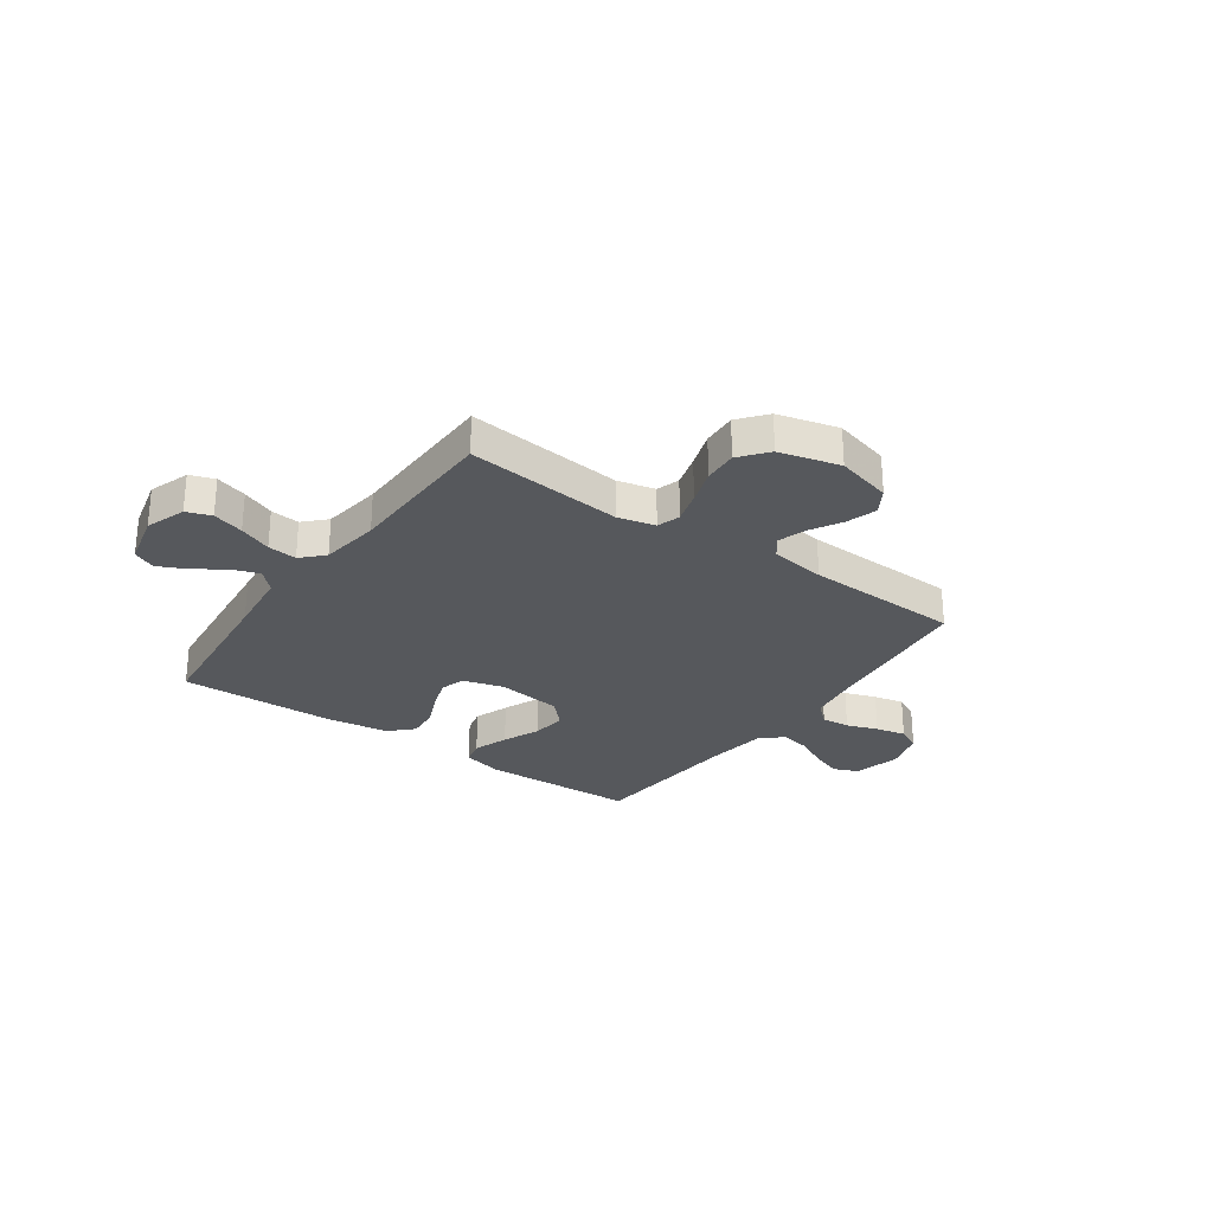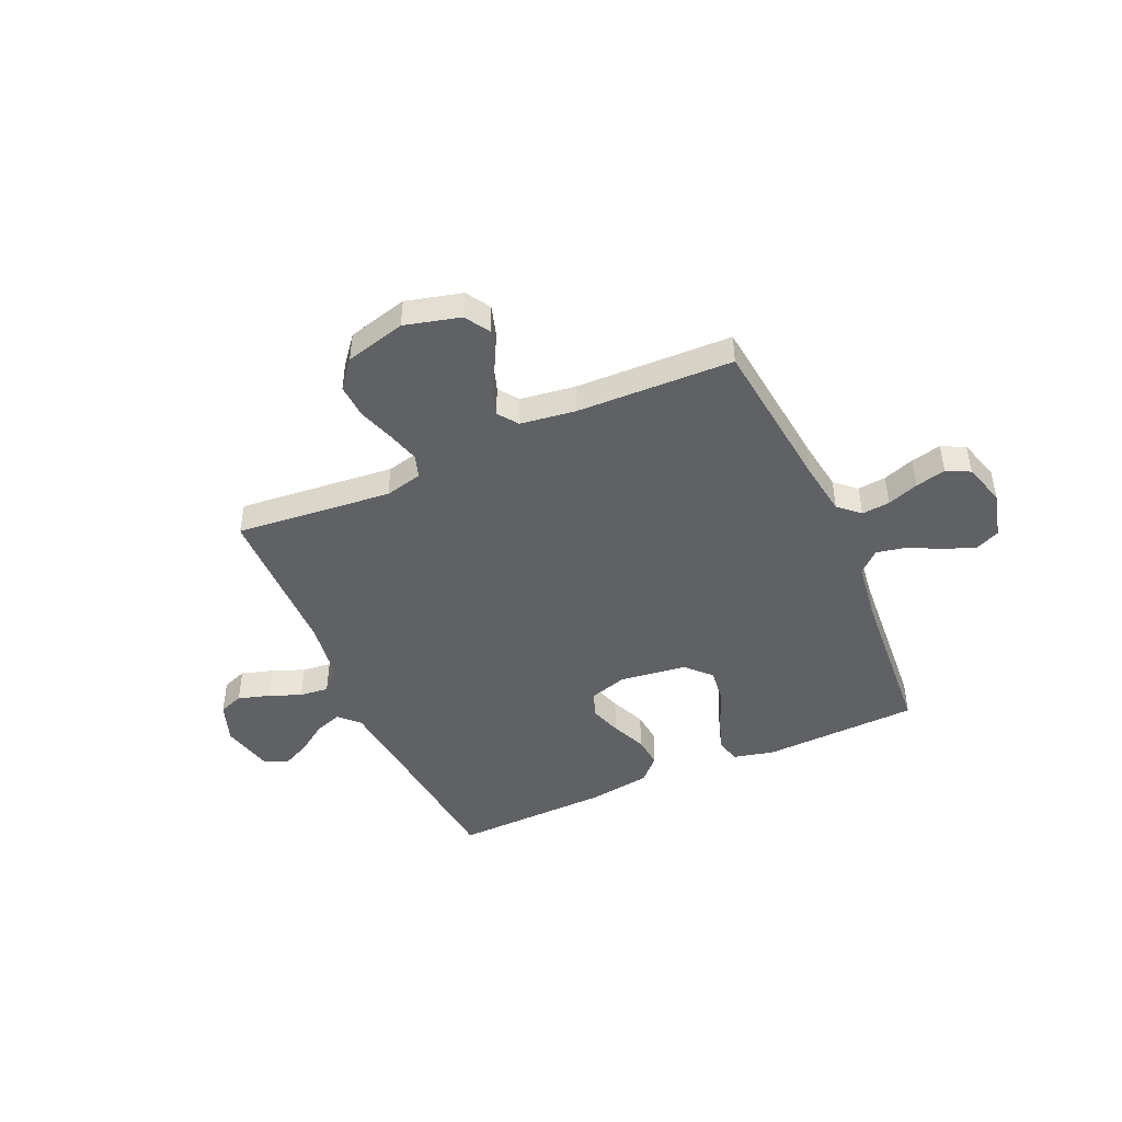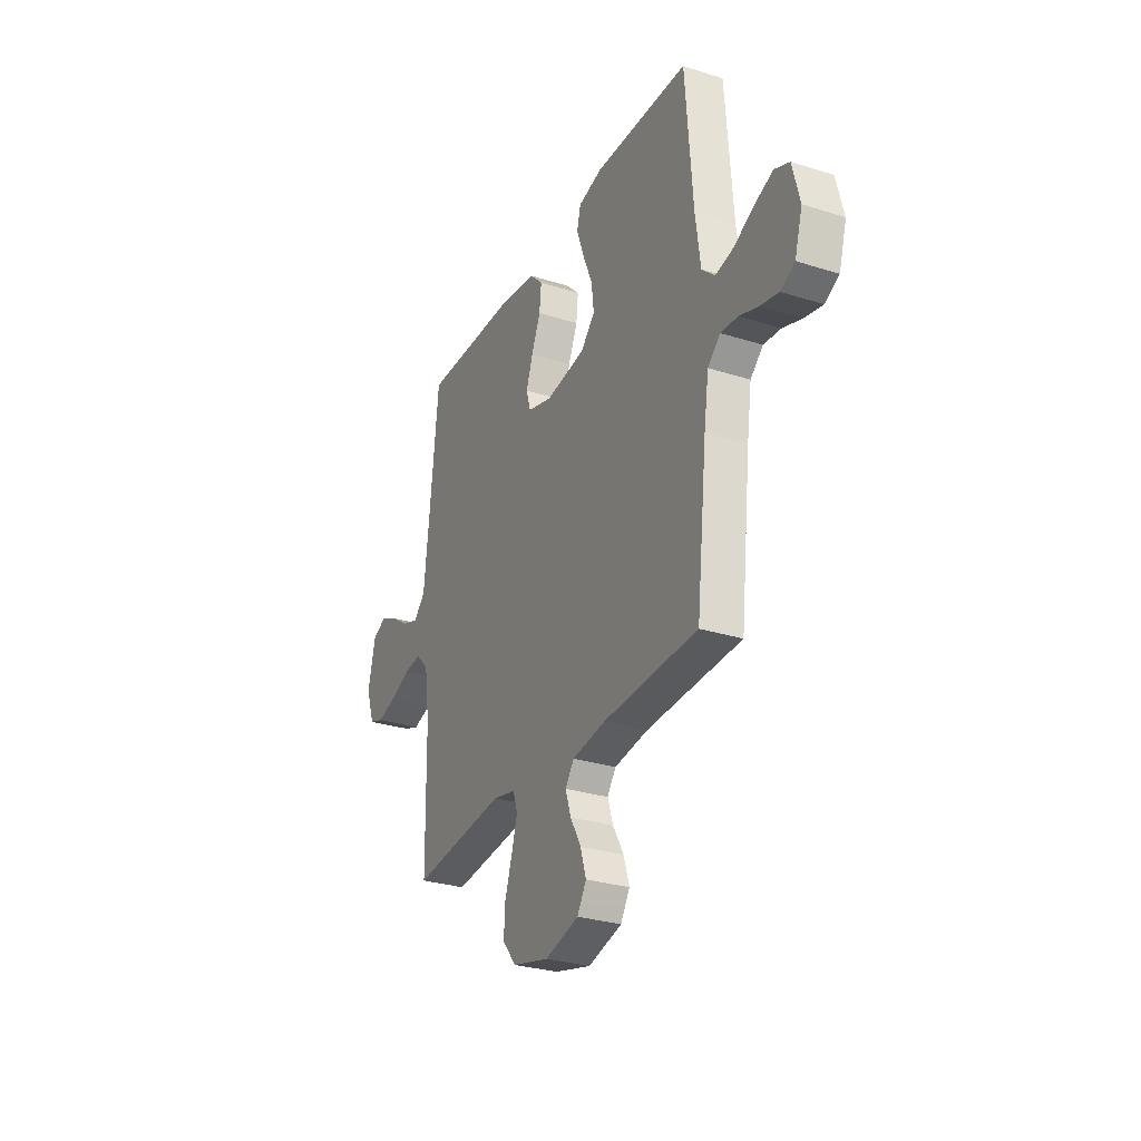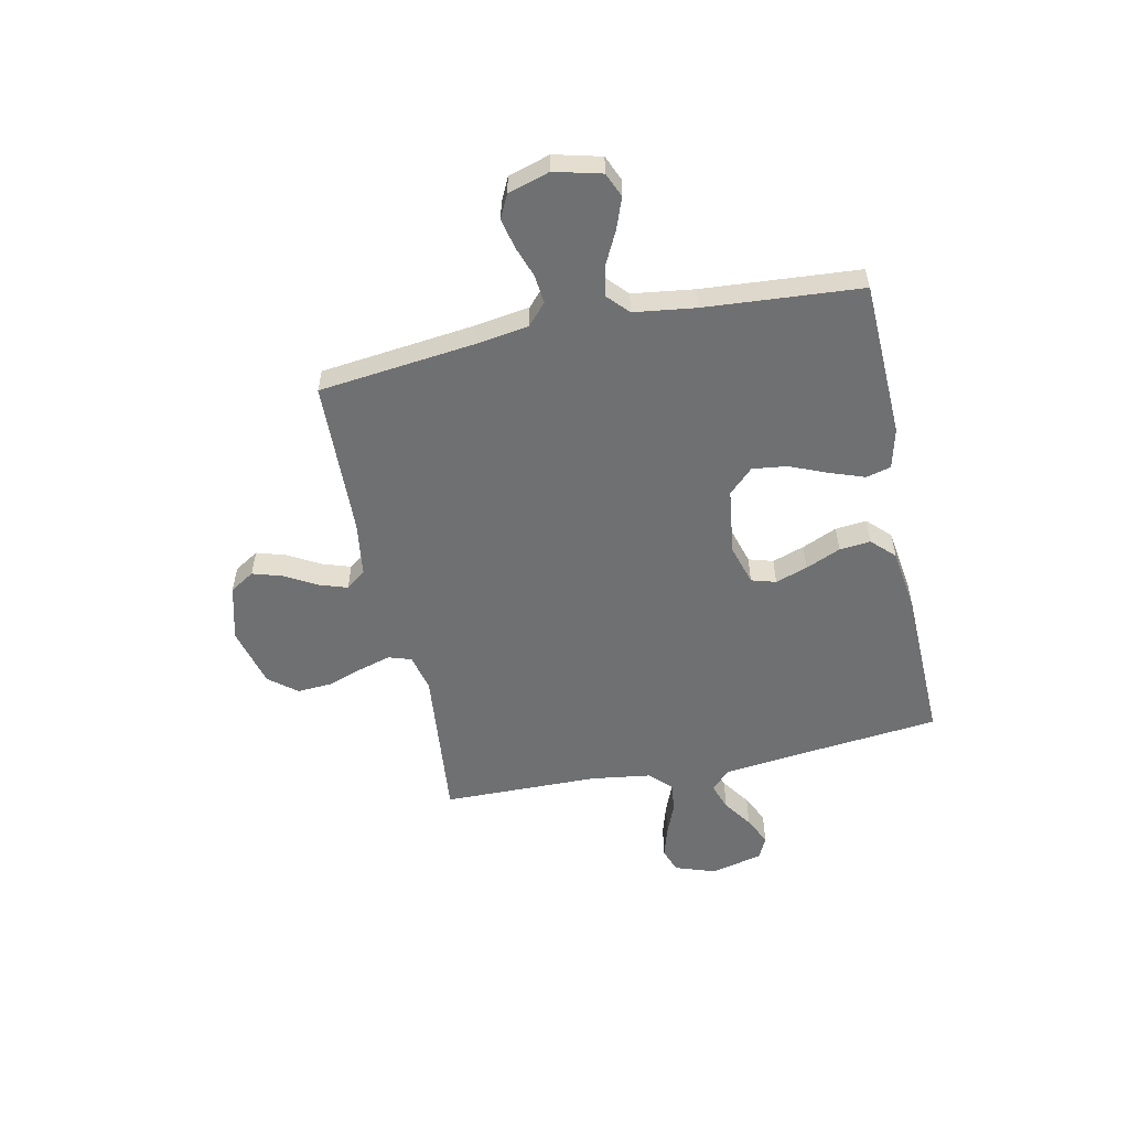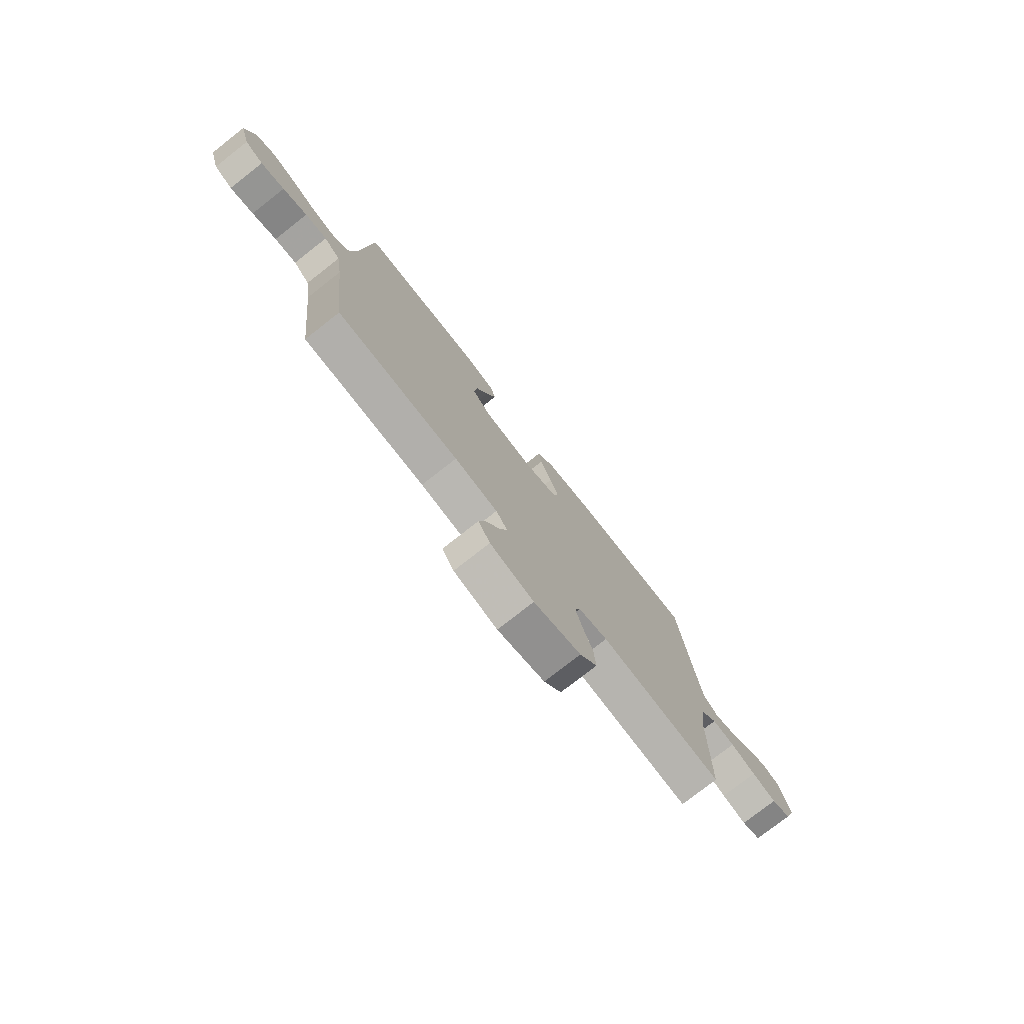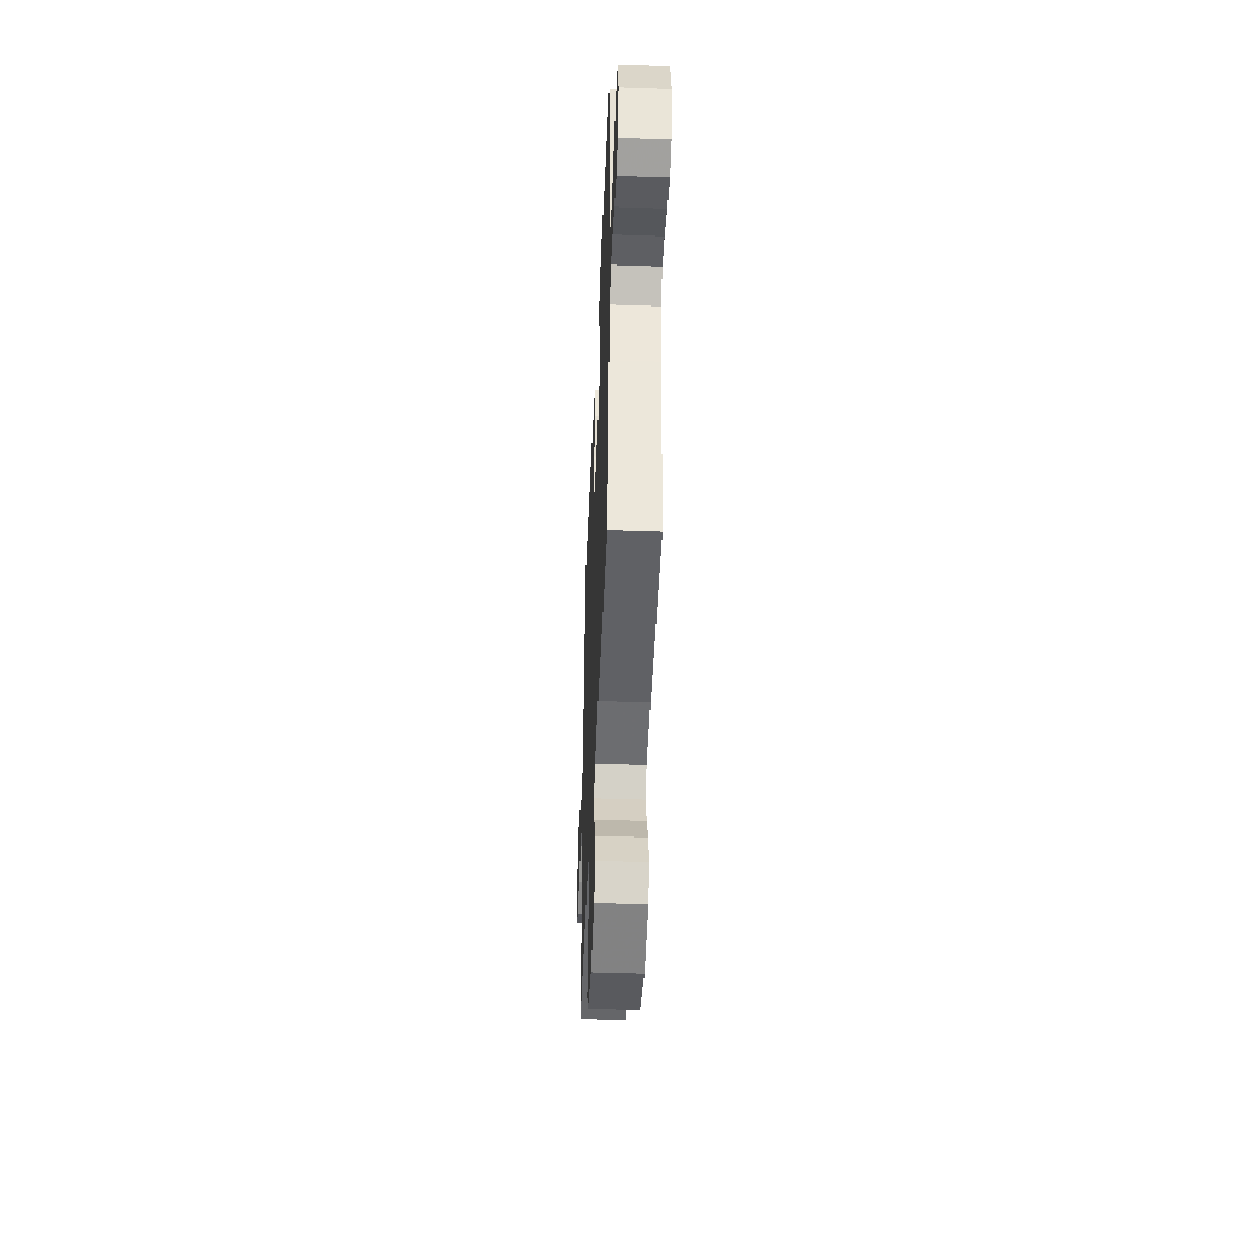
<metadata>
{"format":"obj","ext":"obj","renderer":"f3d","projection":"perspective","resolution":1024,"background":"white","views":[{"elev":-27.7,"azim":144.7,"up":"+Y"},{"elev":-46.1,"azim":-155.9,"up":"+Y"},{"elev":-29.3,"azim":-115.1,"up":"+Z"},{"elev":-54.9,"azim":-78.0,"up":"+Y"},{"elev":-76.9,"azim":-51.9,"up":"+Z"},{"elev":-46.0,"azim":-92.5,"up":"+Z"}]}
</metadata>
<code>
v -0.5 0.07 -0.5
v -0.534 0.07 -0.2
v -0.549 0.07 -0.099
v -0.589 0.07 -0.063
v -0.643 0.07 -0.068
v -0.703 0.07 -0.089
v -0.761 0.07 -0.102
v -0.806 0.07 -0.08
v -0.83 0.07 0
v -0.807 0.07 0.09
v -0.76 0.07 0.11
v -0.701 0.07 0.088
v -0.638 0.07 0.056
v -0.58 0.07 0.044
v -0.539 0.07 0.082
v -0.523 0.07 0.2
v -0.5 0.07 0.5
v -0.2 0.07 0.51
v -0.122 0.07 0.491
v -0.11 0.07 0.443
v -0.134 0.07 0.376
v -0.164 0.07 0.304
v -0.172 0.07 0.238
v -0.127 0.07 0.191
v 0 0.07 0.174
v 0.078 0.07 0.197
v 0.092 0.07 0.244
v 0.071 0.07 0.306
v 0.042 0.07 0.373
v 0.036 0.07 0.433
v 0.079 0.07 0.476
v 0.2 0.07 0.493
v 0.5 0.07 0.5
v 0.531 0.07 0.2
v 0.545 0.07 0.075
v 0.582 0.07 0.038
v 0.634 0.07 0.056
v 0.691 0.07 0.095
v 0.746 0.07 0.121
v 0.789 0.07 0.101
v 0.813 0.07 0
v 0.786 0.07 -0.077
v 0.739 0.07 -0.094
v 0.679 0.07 -0.076
v 0.617 0.07 -0.051
v 0.561 0.07 -0.045
v 0.521 0.07 -0.086
v 0.505 0.07 -0.2
v 0.5 0.07 -0.5
v 0.2 0.07 -0.47
v 0.128 0.07 -0.487
v 0.114 0.07 -0.531
v 0.132 0.07 -0.593
v 0.155 0.07 -0.661
v 0.159 0.07 -0.727
v 0.116 0.07 -0.78
v 0 0.07 -0.81
v -0.107 0.07 -0.782
v -0.136 0.07 -0.735
v -0.118 0.07 -0.677
v -0.084 0.07 -0.617
v -0.066 0.07 -0.563
v -0.094 0.07 -0.525
v -0.2 0.07 -0.51
v -0.5 0 -0.5
v -0.534 0 -0.2
v -0.549 0 -0.099
v -0.589 0 -0.063
v -0.643 0 -0.068
v -0.703 0 -0.089
v -0.761 0 -0.102
v -0.806 0 -0.08
v -0.83 0 0
v -0.807 0 0.09
v -0.76 0 0.11
v -0.701 0 0.088
v -0.638 0 0.056
v -0.58 0 0.044
v -0.539 0 0.082
v -0.523 0 0.2
v -0.5 0 0.5
v -0.2 0 0.51
v -0.122 0 0.491
v -0.11 0 0.443
v -0.134 0 0.376
v -0.164 0 0.304
v -0.172 0 0.238
v -0.127 0 0.191
v 0 0 0.174
v 0.078 0 0.197
v 0.092 0 0.244
v 0.071 0 0.306
v 0.042 0 0.373
v 0.036 0 0.433
v 0.079 0 0.476
v 0.2 0 0.493
v 0.5 0 0.5
v 0.531 0 0.2
v 0.545 0 0.075
v 0.582 0 0.038
v 0.634 0 0.056
v 0.691 0 0.095
v 0.746 0 0.121
v 0.789 0 0.101
v 0.813 0 0
v 0.786 0 -0.077
v 0.739 0 -0.094
v 0.679 0 -0.076
v 0.617 0 -0.051
v 0.561 0 -0.045
v 0.521 0 -0.086
v 0.505 0 -0.2
v 0.5 0 -0.5
v 0.2 0 -0.47
v 0.128 0 -0.487
v 0.114 0 -0.531
v 0.132 0 -0.593
v 0.155 0 -0.661
v 0.159 0 -0.727
v 0.116 0 -0.78
v 0 0 -0.81
v -0.107 0 -0.782
v -0.136 0 -0.735
v -0.118 0 -0.677
v -0.084 0 -0.617
v -0.066 0 -0.563
v -0.094 0 -0.525
v -0.2 0 -0.51
f 58 59 60 61
f 58 61 62
f 57 58 62
f 56 57 62
f 53 54 55 56
f 52 53 56 62
f 51 52 62 63
f 48 49 50
f 47 48 50 51
f 46 47 51 63
f 42 43 44 45
f 40 41 42 45
f 40 45 46
f 37 38 39 40
f 36 37 40 46
f 35 36 46 63
f 31 32 33 34
f 28 29 30 31
f 27 28 31 34
f 26 27 34 35
f 19 20 21 22
f 17 18 19 22
f 16 17 22 23
f 15 16 23 24
f 10 11 12 13
f 10 13 14
f 9 10 14
f 8 9 14
f 5 6 7 8
f 4 5 8 14
f 3 4 14 15
f 64 1 2
f 25 26 35 63
f 24 25 63 64
f 15 24 64
f 2 3 15 64
f 125 124 123 122
f 126 125 122
f 126 122 121
f 126 121 120
f 120 119 118 117
f 126 120 117 116
f 127 126 116 115
f 114 113 112
f 115 114 112 111
f 127 115 111 110
f 109 108 107 106
f 109 106 105 104
f 110 109 104
f 104 103 102 101
f 110 104 101 100
f 127 110 100 99
f 98 97 96 95
f 95 94 93 92
f 98 95 92 91
f 99 98 91 90
f 86 85 84 83
f 86 83 82 81
f 87 86 81 80
f 88 87 80 79
f 77 76 75 74
f 78 77 74
f 78 74 73
f 78 73 72
f 72 71 70 69
f 78 72 69 68
f 79 78 68 67
f 66 65 128
f 127 99 90 89
f 128 127 89 88
f 128 88 79
f 128 79 67 66
f 1 65 66 2
f 2 66 67 3
f 3 67 68 4
f 4 68 69 5
f 5 69 70 6
f 6 70 71 7
f 7 71 72 8
f 8 72 73 9
f 9 73 74 10
f 10 74 75 11
f 11 75 76 12
f 12 76 77 13
f 13 77 78 14
f 14 78 79 15
f 15 79 80 16
f 16 80 81 17
f 17 81 82 18
f 18 82 83 19
f 19 83 84 20
f 20 84 85 21
f 21 85 86 22
f 22 86 87 23
f 23 87 88 24
f 24 88 89 25
f 25 89 90 26
f 26 90 91 27
f 27 91 92 28
f 28 92 93 29
f 29 93 94 30
f 30 94 95 31
f 31 95 96 32
f 32 96 97 33
f 33 97 98 34
f 34 98 99 35
f 35 99 100 36
f 36 100 101 37
f 37 101 102 38
f 38 102 103 39
f 39 103 104 40
f 40 104 105 41
f 41 105 106 42
f 42 106 107 43
f 43 107 108 44
f 44 108 109 45
f 45 109 110 46
f 46 110 111 47
f 47 111 112 48
f 48 112 113 49
f 49 113 114 50
f 50 114 115 51
f 51 115 116 52
f 52 116 117 53
f 53 117 118 54
f 54 118 119 55
f 55 119 120 56
f 56 120 121 57
f 57 121 122 58
f 58 122 123 59
f 59 123 124 60
f 60 124 125 61
f 61 125 126 62
f 62 126 127 63
f 63 127 128 64
f 64 128 65 1

</code>
